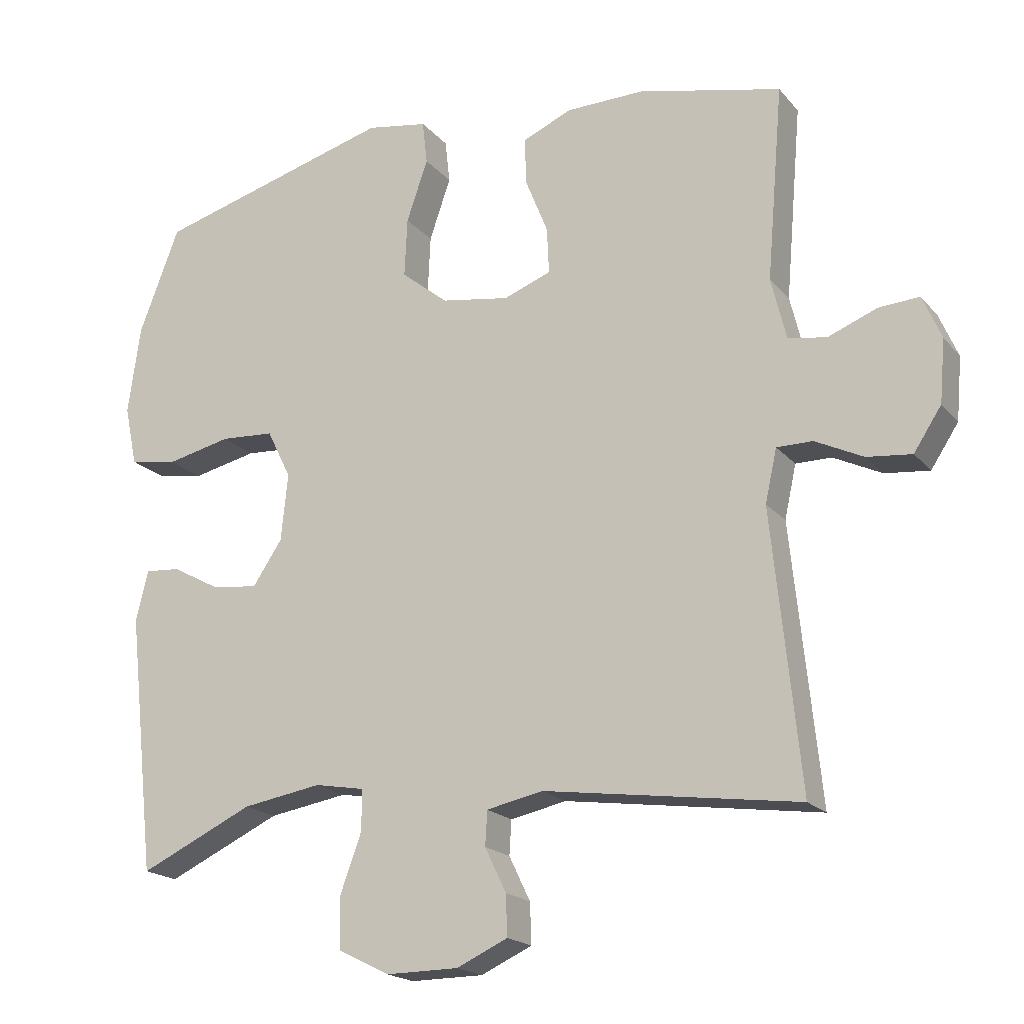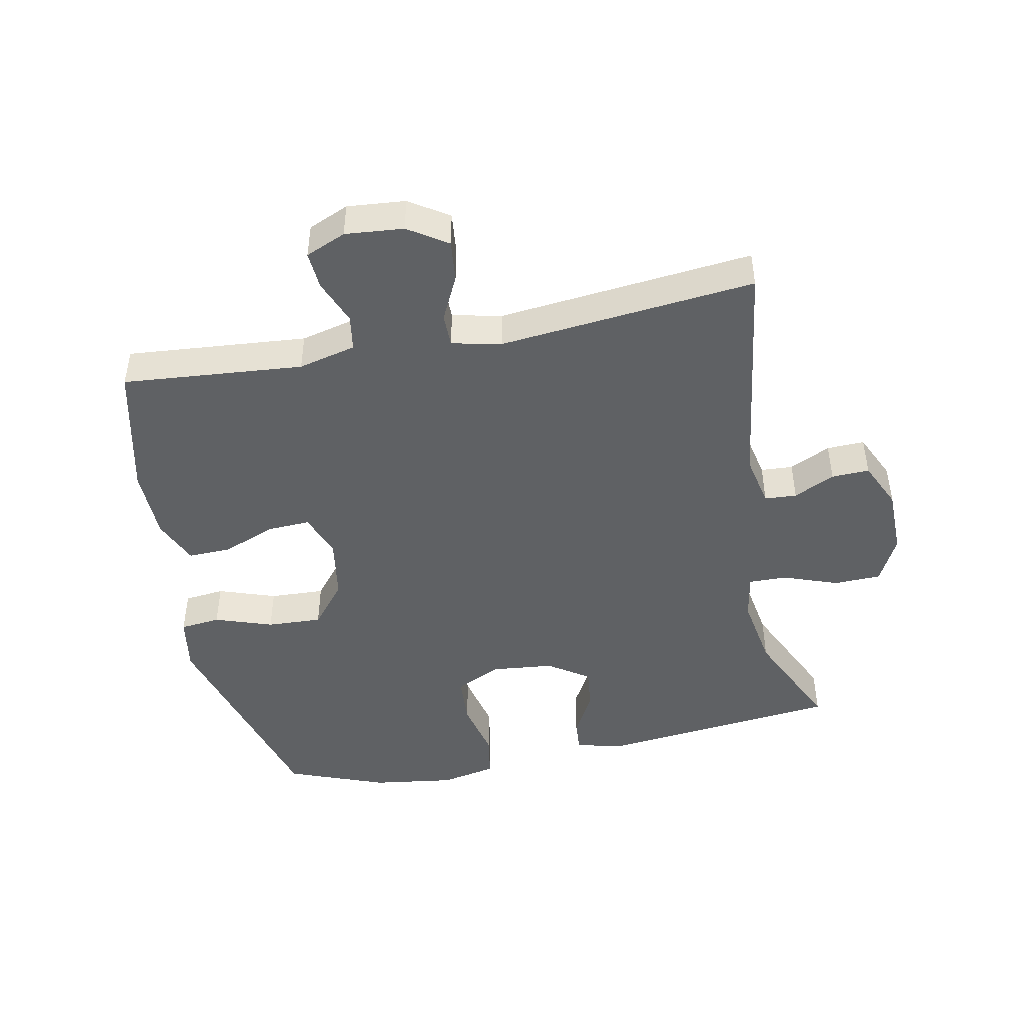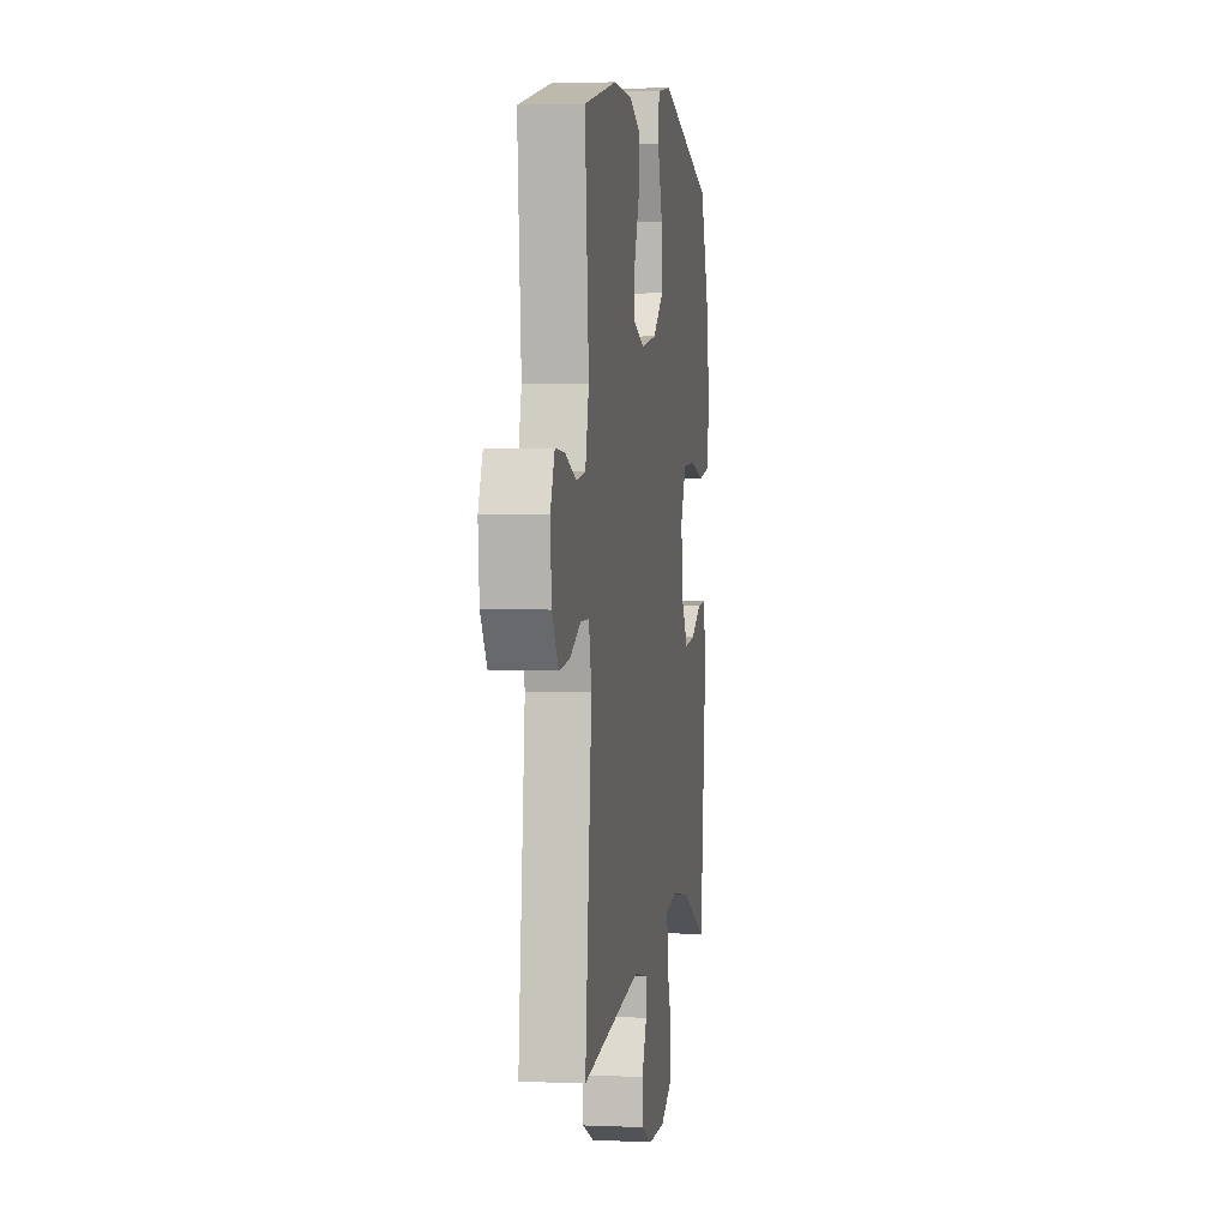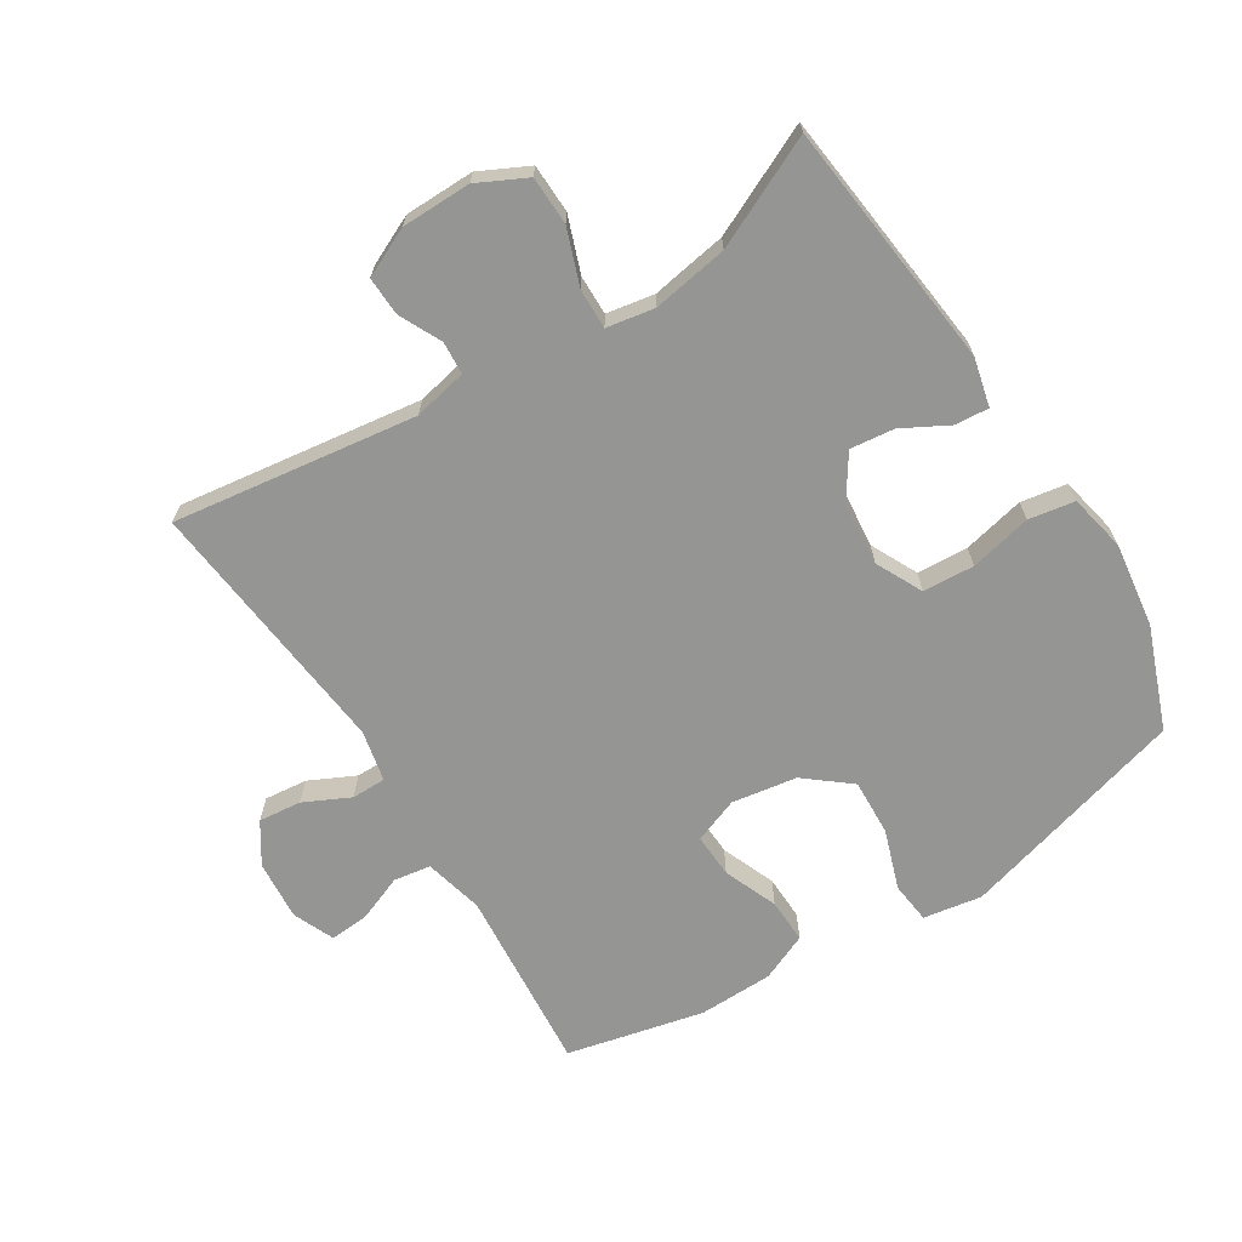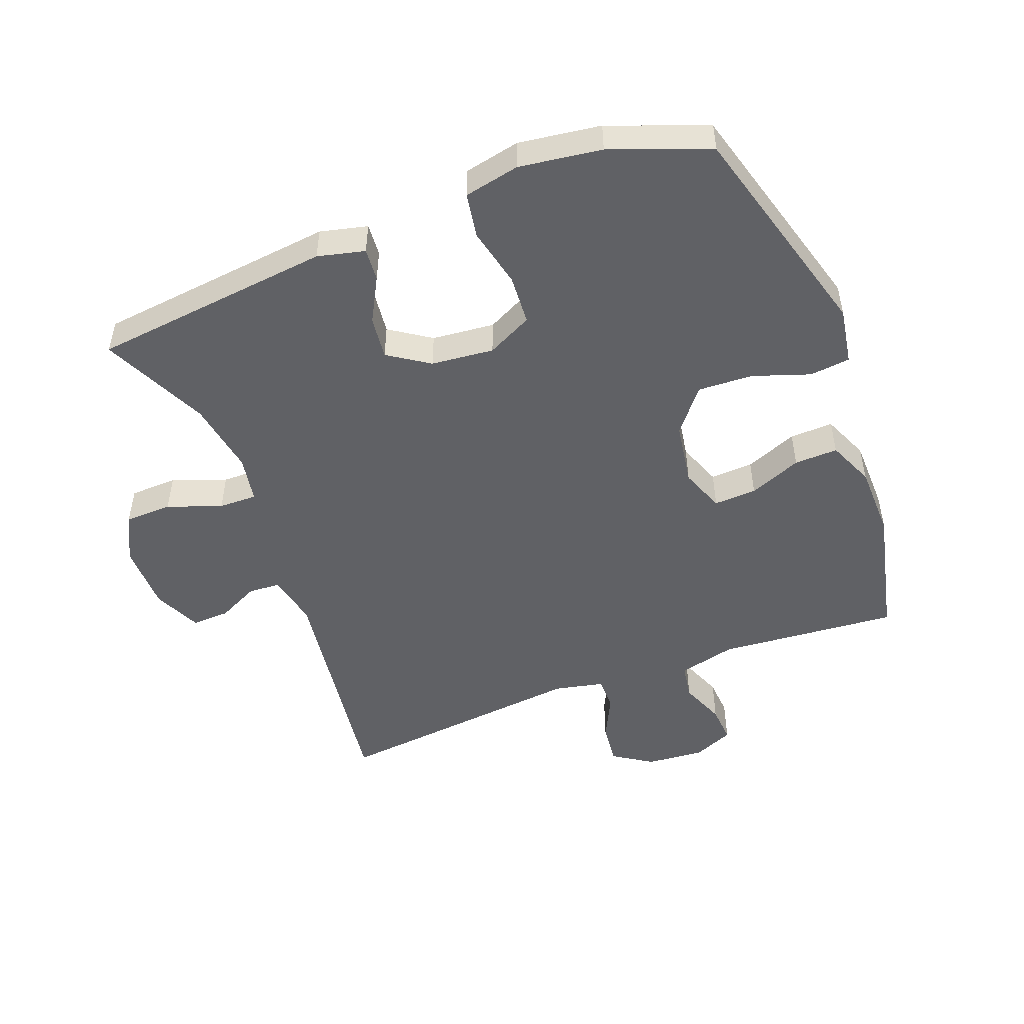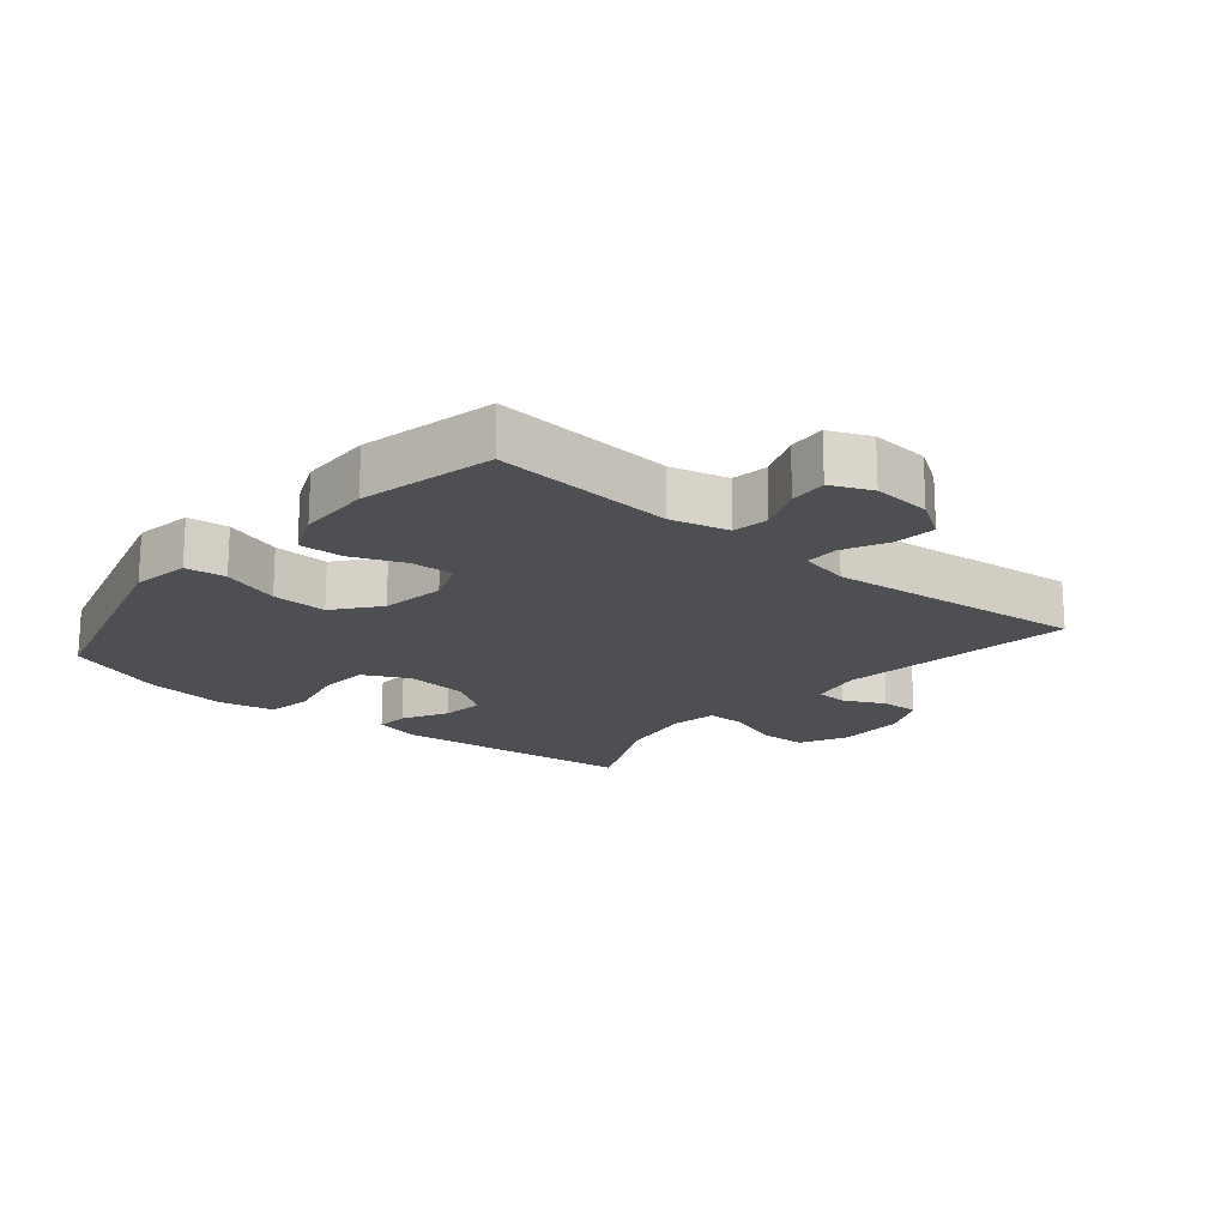
<metadata>
{"format":"obj","ext":"obj","renderer":"f3d","projection":"perspective","resolution":1024,"background":"white","views":[{"elev":-18.9,"azim":27.3,"up":"+Z"},{"elev":-46.0,"azim":101.3,"up":"+Y"},{"elev":2.8,"azim":98.5,"up":"+Z"},{"elev":-67.3,"azim":-147.8,"up":"+Y"},{"elev":-49.9,"azim":-69.0,"up":"+Y"},{"elev":-18.2,"azim":50.2,"up":"+Y"}]}
</metadata>
<code>
v 0.5 0.07 0.5
v 0.476 0.07 0.218
v 0.498 0.07 0.128
v 0.554 0.07 0.119
v 0.625 0.07 0.147
v 0.684 0.07 0.151
v 0.711 0.07 0.088
v 0.703 0.07 -0.003
v 0.663 0.07 -0.064
v 0.598 0.07 -0.057
v 0.528 0.07 -0.023
v 0.476 0.07 -0.023
v 0.459 0.07 -0.1
v 0.5 0.07 -0.5
v 0.13 0.07 -0.448
v 0.048 0.07 -0.465
v 0.045 0.07 -0.515
v 0.076 0.07 -0.579
v 0.078 0.07 -0.638
v 0.004 0.07 -0.672
v -0.102 0.07 -0.673
v -0.176 0.07 -0.636
v -0.178 0.07 -0.562
v -0.147 0.07 -0.477
v -0.146 0.07 -0.417
v -0.219 0.07 -0.404
v -0.334 0.07 -0.423
v -0.5 0.07 -0.5
v -0.541 0.07 -0.123
v -0.523 0.07 -0.049
v -0.472 0.07 -0.053
v -0.402 0.07 -0.091
v -0.335 0.07 -0.099
v -0.292 0.07 -0.035
v -0.282 0.07 0.063
v -0.317 0.07 0.134
v -0.395 0.07 0.139
v -0.489 0.07 0.118
v -0.559 0.07 0.13
v -0.577 0.07 0.217
v -0.559 0.07 0.346
v -0.5 0.07 0.5
v -0.153 0.07 0.597
v -0.064 0.07 0.582
v -0.057 0.07 0.519
v -0.088 0.07 0.429
v -0.092 0.07 0.343
v -0.024 0.07 0.288
v 0.075 0.07 0.272
v 0.144 0.07 0.298
v 0.141 0.07 0.365
v 0.108 0.07 0.447
v 0.106 0.07 0.515
v 0.178 0.07 0.546
v 0.292 0.07 0.548
v 0.5 0 0.5
v 0.476 0 0.218
v 0.498 0 0.128
v 0.554 0 0.119
v 0.625 0 0.147
v 0.684 0 0.151
v 0.711 0 0.088
v 0.703 0 -0.003
v 0.663 0 -0.064
v 0.598 0 -0.057
v 0.528 0 -0.023
v 0.476 0 -0.023
v 0.459 0 -0.1
v 0.5 0 -0.5
v 0.13 0 -0.448
v 0.048 0 -0.465
v 0.045 0 -0.515
v 0.076 0 -0.579
v 0.078 0 -0.638
v 0.004 0 -0.672
v -0.102 0 -0.673
v -0.176 0 -0.636
v -0.178 0 -0.562
v -0.147 0 -0.477
v -0.146 0 -0.417
v -0.219 0 -0.404
v -0.334 0 -0.423
v -0.5 0 -0.5
v -0.541 0 -0.123
v -0.523 0 -0.049
v -0.472 0 -0.053
v -0.402 0 -0.091
v -0.335 0 -0.099
v -0.292 0 -0.035
v -0.282 0 0.063
v -0.317 0 0.134
v -0.395 0 0.139
v -0.489 0 0.118
v -0.559 0 0.13
v -0.577 0 0.217
v -0.559 0 0.346
v -0.5 0 0.5
v -0.153 0 0.597
v -0.064 0 0.582
v -0.057 0 0.519
v -0.088 0 0.429
v -0.092 0 0.343
v -0.024 0 0.288
v 0.075 0 0.272
v 0.144 0 0.298
v 0.141 0 0.365
v 0.108 0 0.447
v 0.106 0 0.515
v 0.178 0 0.546
v 0.292 0 0.548
f 55 1 2
f 54 55 2
f 53 54 2
f 52 53 2
f 51 52 2
f 50 51 2 3
f 49 50 3
f 48 49 3
f 44 45 46
f 43 44 46
f 42 43 46
f 41 42 46
f 40 41 46
f 39 40 46
f 38 39 46
f 37 38 46
f 36 37 46 47
f 35 36 47 48
f 30 31 32
f 29 30 32
f 28 29 32
f 27 28 32
f 26 27 32 33
f 25 26 33 34
f 22 23 24
f 21 22 24
f 20 21 24
f 19 20 24
f 18 19 24
f 17 18 24
f 16 17 24 25
f 35 48 3
f 34 35 3
f 25 34 3
f 16 25 3
f 15 16 3
f 9 10 11
f 8 9 11
f 7 8 11
f 6 7 11
f 5 6 11
f 4 5 11
f 4 11 12
f 3 4 12
f 15 3 12 13
f 13 14 15
f 57 56 110
f 57 110 109
f 57 109 108
f 57 108 107
f 57 107 106
f 58 57 106 105
f 58 105 104
f 58 104 103
f 101 100 99
f 101 99 98
f 101 98 97
f 101 97 96
f 101 96 95
f 101 95 94
f 101 94 93
f 101 93 92
f 102 101 92 91
f 103 102 91 90
f 87 86 85
f 87 85 84
f 87 84 83
f 87 83 82
f 88 87 82 81
f 89 88 81 80
f 79 78 77
f 79 77 76
f 79 76 75
f 79 75 74
f 79 74 73
f 79 73 72
f 80 79 72 71
f 58 103 90
f 58 90 89
f 58 89 80
f 58 80 71
f 58 71 70
f 66 65 64
f 66 64 63
f 66 63 62
f 66 62 61
f 66 61 60
f 66 60 59
f 67 66 59
f 67 59 58
f 68 67 58 70
f 70 69 68
f 1 56 57 2
f 2 57 58 3
f 3 58 59 4
f 4 59 60 5
f 5 60 61 6
f 6 61 62 7
f 7 62 63 8
f 8 63 64 9
f 9 64 65 10
f 10 65 66 11
f 11 66 67 12
f 12 67 68 13
f 13 68 69 14
f 14 69 70 15
f 15 70 71 16
f 16 71 72 17
f 17 72 73 18
f 18 73 74 19
f 19 74 75 20
f 20 75 76 21
f 21 76 77 22
f 22 77 78 23
f 23 78 79 24
f 24 79 80 25
f 25 80 81 26
f 26 81 82 27
f 27 82 83 28
f 28 83 84 29
f 29 84 85 30
f 30 85 86 31
f 31 86 87 32
f 32 87 88 33
f 33 88 89 34
f 34 89 90 35
f 35 90 91 36
f 36 91 92 37
f 37 92 93 38
f 38 93 94 39
f 39 94 95 40
f 40 95 96 41
f 41 96 97 42
f 42 97 98 43
f 43 98 99 44
f 44 99 100 45
f 45 100 101 46
f 46 101 102 47
f 47 102 103 48
f 48 103 104 49
f 49 104 105 50
f 50 105 106 51
f 51 106 107 52
f 52 107 108 53
f 53 108 109 54
f 54 109 110 55
f 55 110 56 1

</code>
